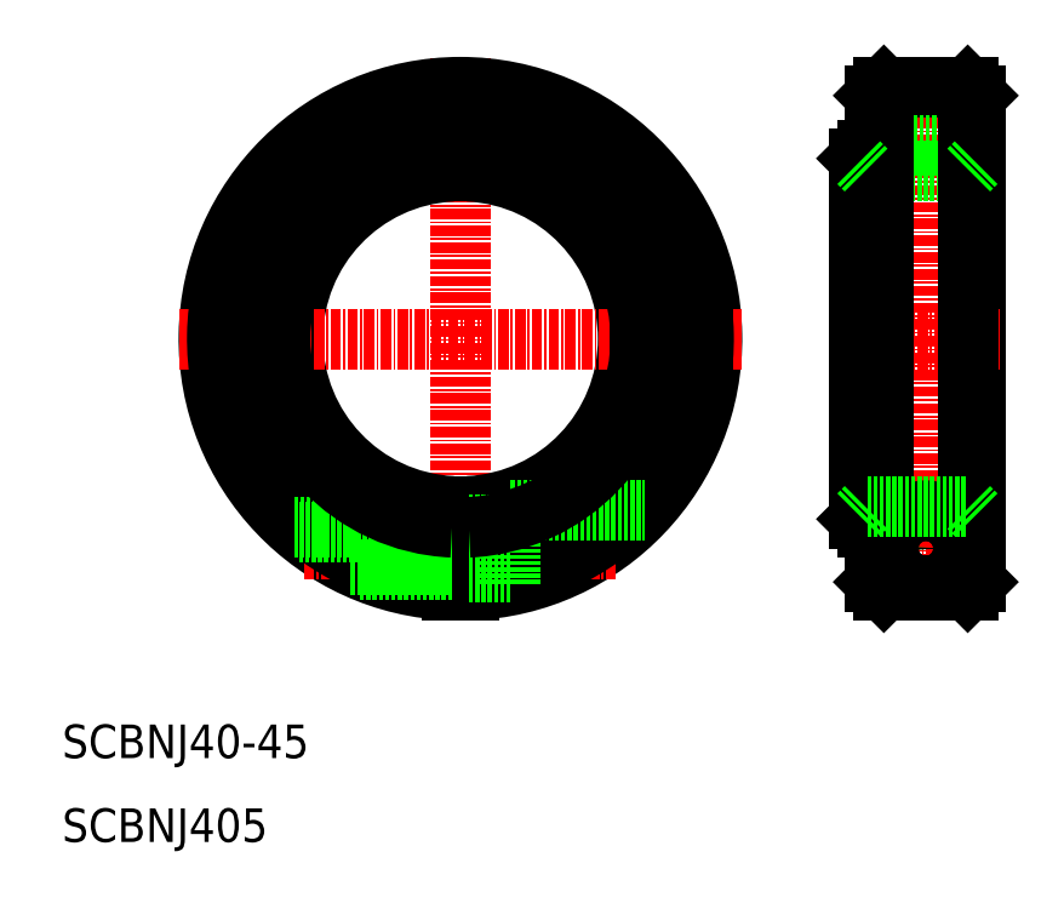
<metadata>
{"format":"dxf","ext":"dxf","renderer":"ezdxf+matplotlib","layout":"modelspace","background":"white","min_lineweight":24,"dpi":150}
</metadata>
<code>
0
SECTION
2
ENTITIES
0
LINE
8
CENTER
10
57.5
20
103.5
30
0
11
57.5
21
36.5
31
0
0
LINE
8
0
10
119
20
99
30
0
11
119
21
41
31
0
0
LINE
8
0
10
107
20
99
30
0
11
107
21
41
31
0
0
ARC
8
0
10
57.5
20
70
30
0
40
20
50
272.9
51
87.13
0
ARC
8
0
10
57.5
20
70
30
0
40
20
50
92.87
51
267.1
0
ARC
8
0
10
57.5
20
70
30
0
40
30
50
271.9
51
268.1
0
LINE
8
CENTER
10
38.82
20
45
30
0
11
76.18
21
45
31
0
0
LINE
8
0
10
56.5
20
50.03
30
0
11
56.5
21
40.02
31
0
0
LINE
8
0
10
58.5
20
50.03
30
0
11
58.5
21
40.02
31
0
0
LINE
8
CENTER
10
113
20
102.3
30
0
11
113
21
37.67
31
0
0
LINE
8
CENTER
10
105
20
45
30
0
11
121
21
45
31
0
0
LINE
8
0
10
108
20
40
30
0
11
118
21
40
31
0
0
LINE
8
0
10
56.5
20
93
30
0
11
56.5
21
89.97
31
0
0
LINE
8
0
10
58.5
20
93
30
0
11
58.5
21
89.97
31
0
0
LINE
8
CENTER
10
24
20
70
30
0
11
91
21
70
31
0
0
LINE
8
0
10
56.5
20
93
30
0
11
58.5
21
93
31
0
0
LINE
8
CENTER
10
104
20
70
30
0
11
122
21
70
31
0
0
LINE
8
0
10
106
20
90
30
0
11
118
21
90
31
0
0
LINE
8
0
10
108
20
100
30
0
11
118
21
100
31
0
0
LINE
8
0
10
107
20
93
30
0
11
119
21
93
31
0
0
ARC
8
0
10
57.5
20
70
30
0
40
29
50
272
51
268
0
LINE
8
0
10
105
20
91.5
30
0
11
105
21
48.5
31
0
0
LINE
8
0
10
106
20
47.5
30
0
11
107
21
47.5
31
0
0
LINE
8
0
10
106
20
92.5
30
0
11
107
21
92.5
31
0
0
ARC
8
0
10
57.5
20
70
30
0
40
21.5
50
92.67
51
267.3
0
ARC
8
0
10
57.5
20
70
30
0
40
21.5
50
272.7
51
87.33
0
TEXT
8
0
10
10
20
10
30
0
40
4
1
SCBNJ405
0
TEXT
8
0
10
10
20
20
30
0
40
4
1
SCBNJ40-45
0
LINE
8
0
10
108
20
100
30
0
11
107
21
99
31
0
0
LINE
8
0
10
118
20
100
30
0
11
119
21
99
31
0
0
LINE
8
0
10
106
20
92.5
30
0
11
105
21
91.5
31
0
0
LINE
8
0
10
105
20
48.5
30
0
11
106
21
47.5
31
0
0
LINE
8
0
10
107
20
41
30
0
11
108
21
40
31
0
0
LINE
8
0
10
118
20
40
30
0
11
119
21
41
31
0
0
LINE
8
0
10
37.66
20
47.5
30
0
11
56.5
21
47.5
31
0
0
LINE
8
0
10
38.24
20
47
30
0
11
56.5
21
47
31
0
0
LINE
8
0
10
44.42
20
43
30
0
11
56.5
21
43
31
0
0
LINE
8
0
10
45.51
20
42.5
30
0
11
56.5
21
42.5
31
0
0
LINE
8
0
10
58.5
20
42.25
30
0
11
63.5
21
42.25
31
0
0
LINE
8
0
10
58.5
20
47.75
30
0
11
63.5
21
47.75
31
0
0
LINE
8
0
10
63.5
20
49.5
30
0
11
79.4
21
49.5
31
0
0
LINE
8
0
10
63.5
20
49.5
30
0
11
63.5
21
40.61
31
0
0
CIRCLE
8
0
10
113
20
45
30
0
40
2
0
ARC
8
0
10
113
20
45
30
0
40
4.5
50
282.5
51
257.5
0
CIRCLE
8
0
10
113
20
45
30
0
40
2.5
0
CIRCLE
8
0
10
113
20
45
30
0
40
2.75
0
LINE
8
0
10
106
20
92.5
30
0
11
106
21
47.5
31
0
0
LINE
8
0
10
108
20
100
30
0
11
108
21
40
31
0
0
LINE
8
0
10
118
20
40
30
0
11
118
21
100
31
0
0
LINE
8
0
10
119
20
91
30
0
11
118
21
90
31
0
0
LINE
8
0
10
105
20
91
30
0
11
106
21
90
31
0
0
LINE
8
0
10
106
20
50
30
0
11
118
21
50
31
0
0
LINE
8
0
10
105
20
49
30
0
11
106
21
50
31
0
0
LINE
8
0
10
119
20
49
30
0
11
118
21
50
31
0
0
ARC
8
0
10
57.5
20
70
30
0
40
22.5
50
272.5
51
87.45
0
ARC
8
0
10
57.5
20
70
30
0
40
22.5
50
92.55
51
267.5
0
LINE
8
0
10
112
20
40.61
30
0
11
114
21
40.61
31
0
0
ENDSEC
0
EOF

</code>
